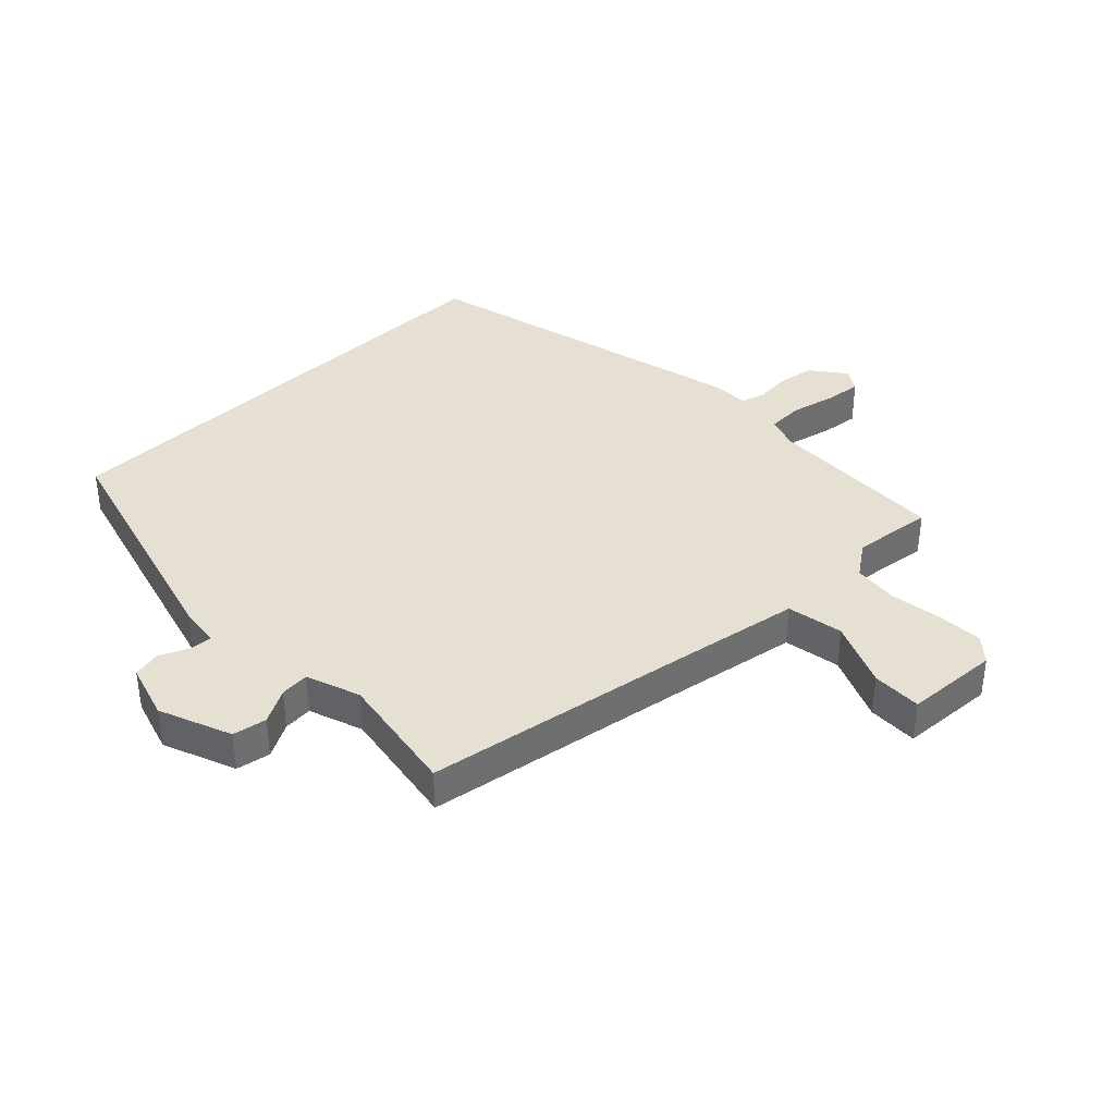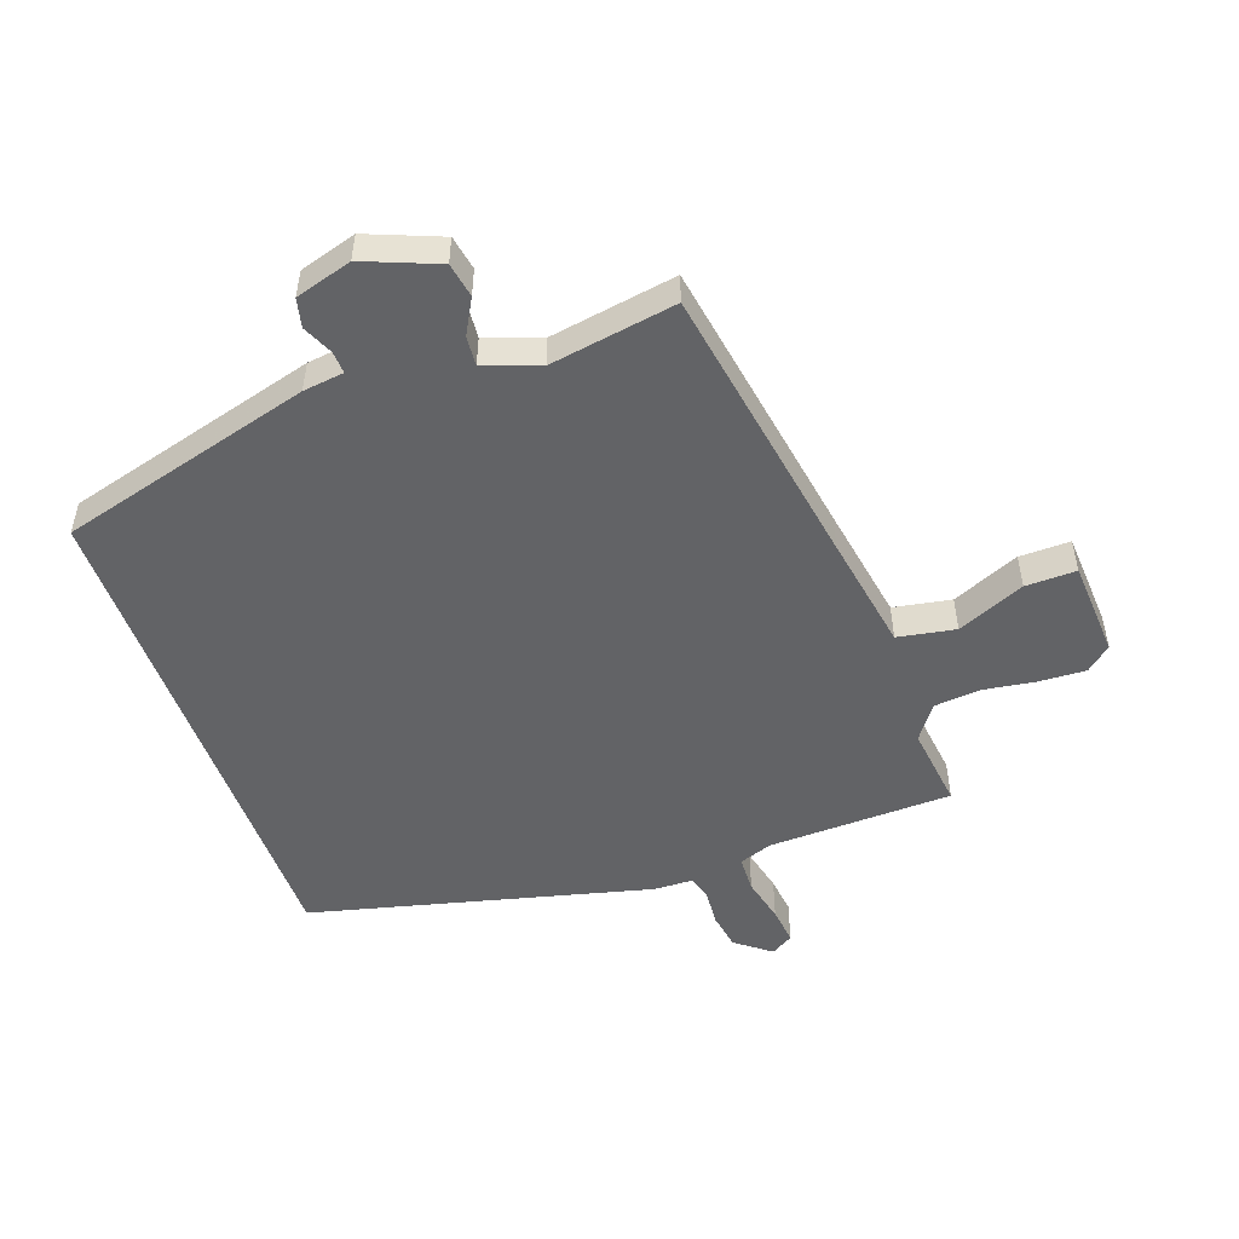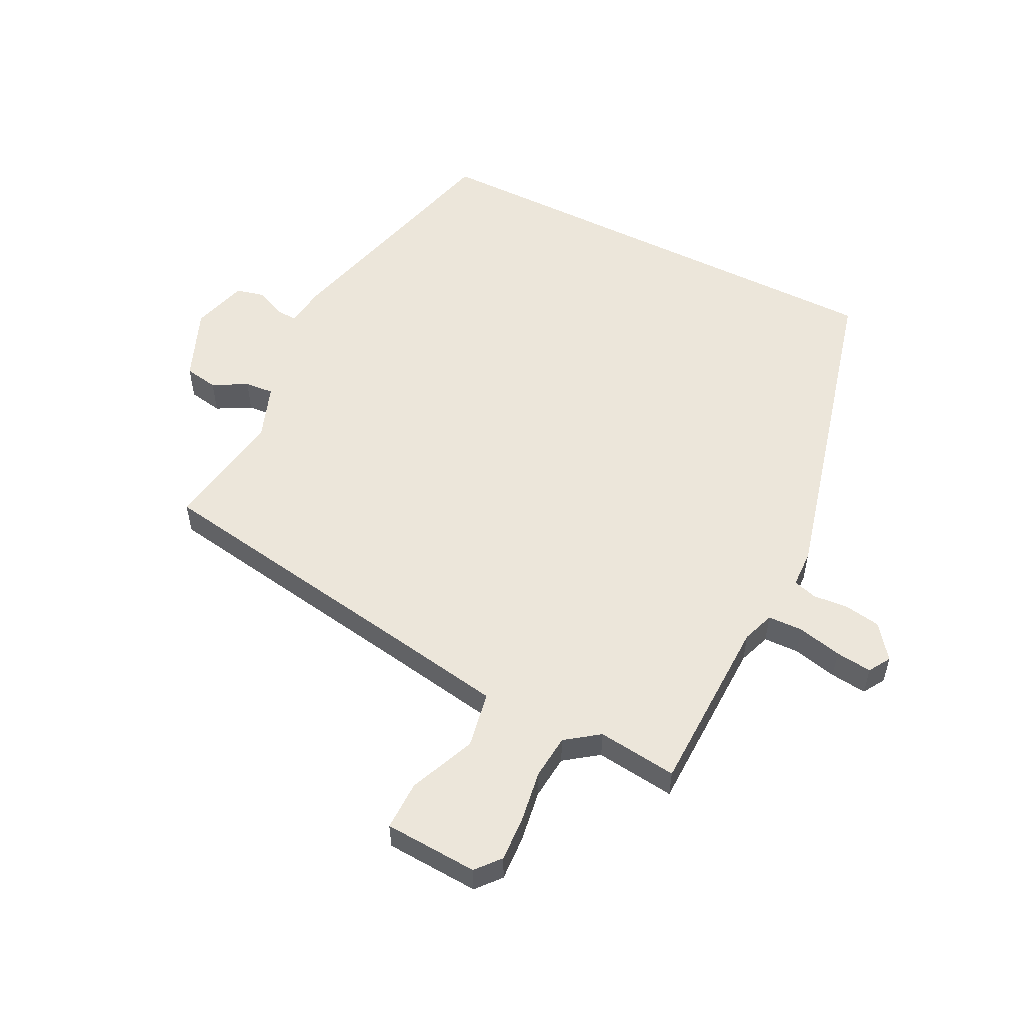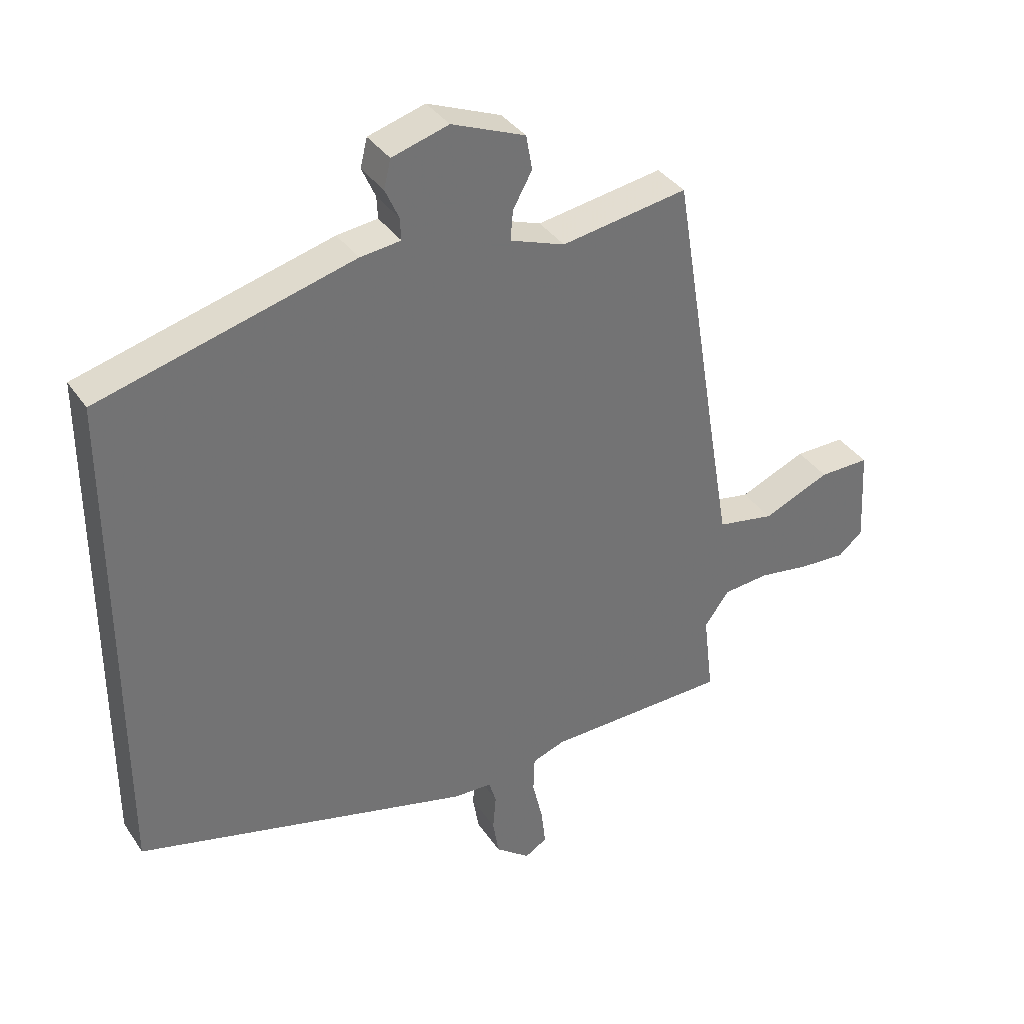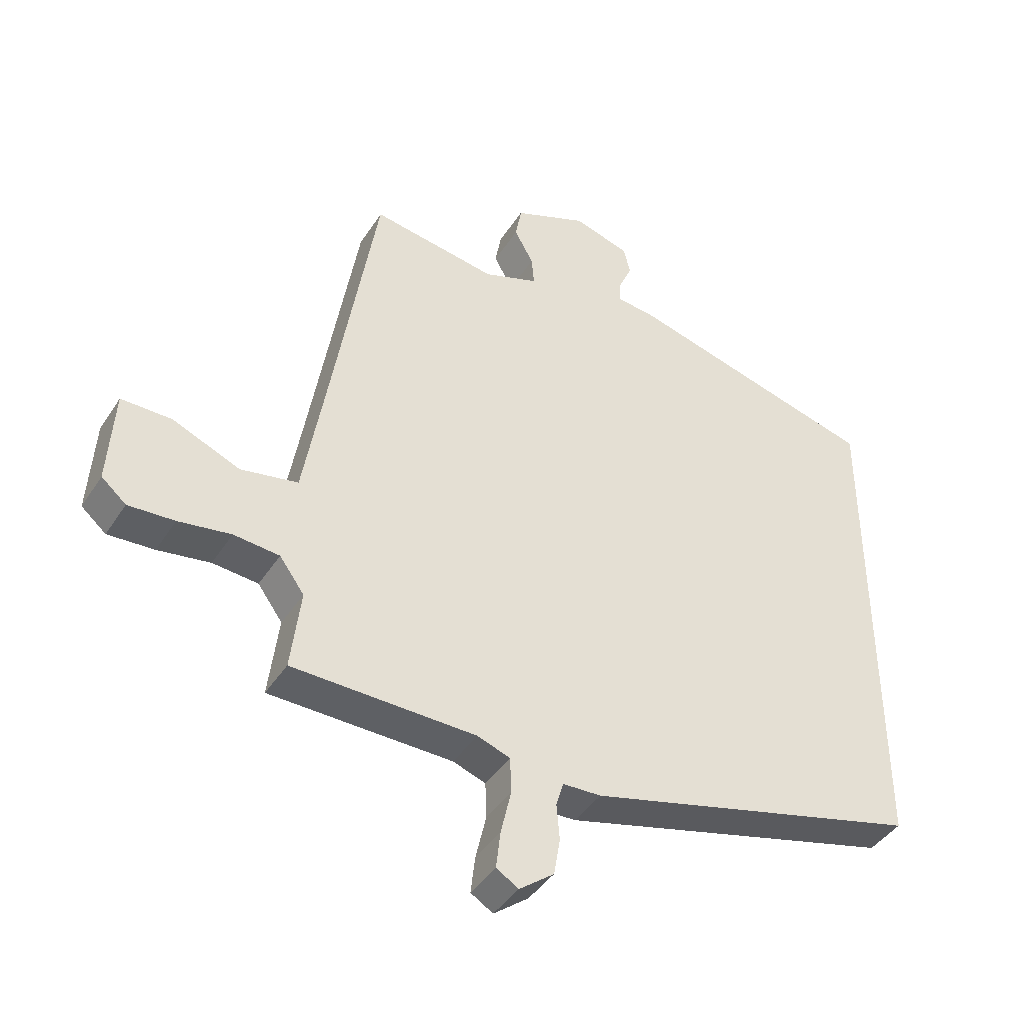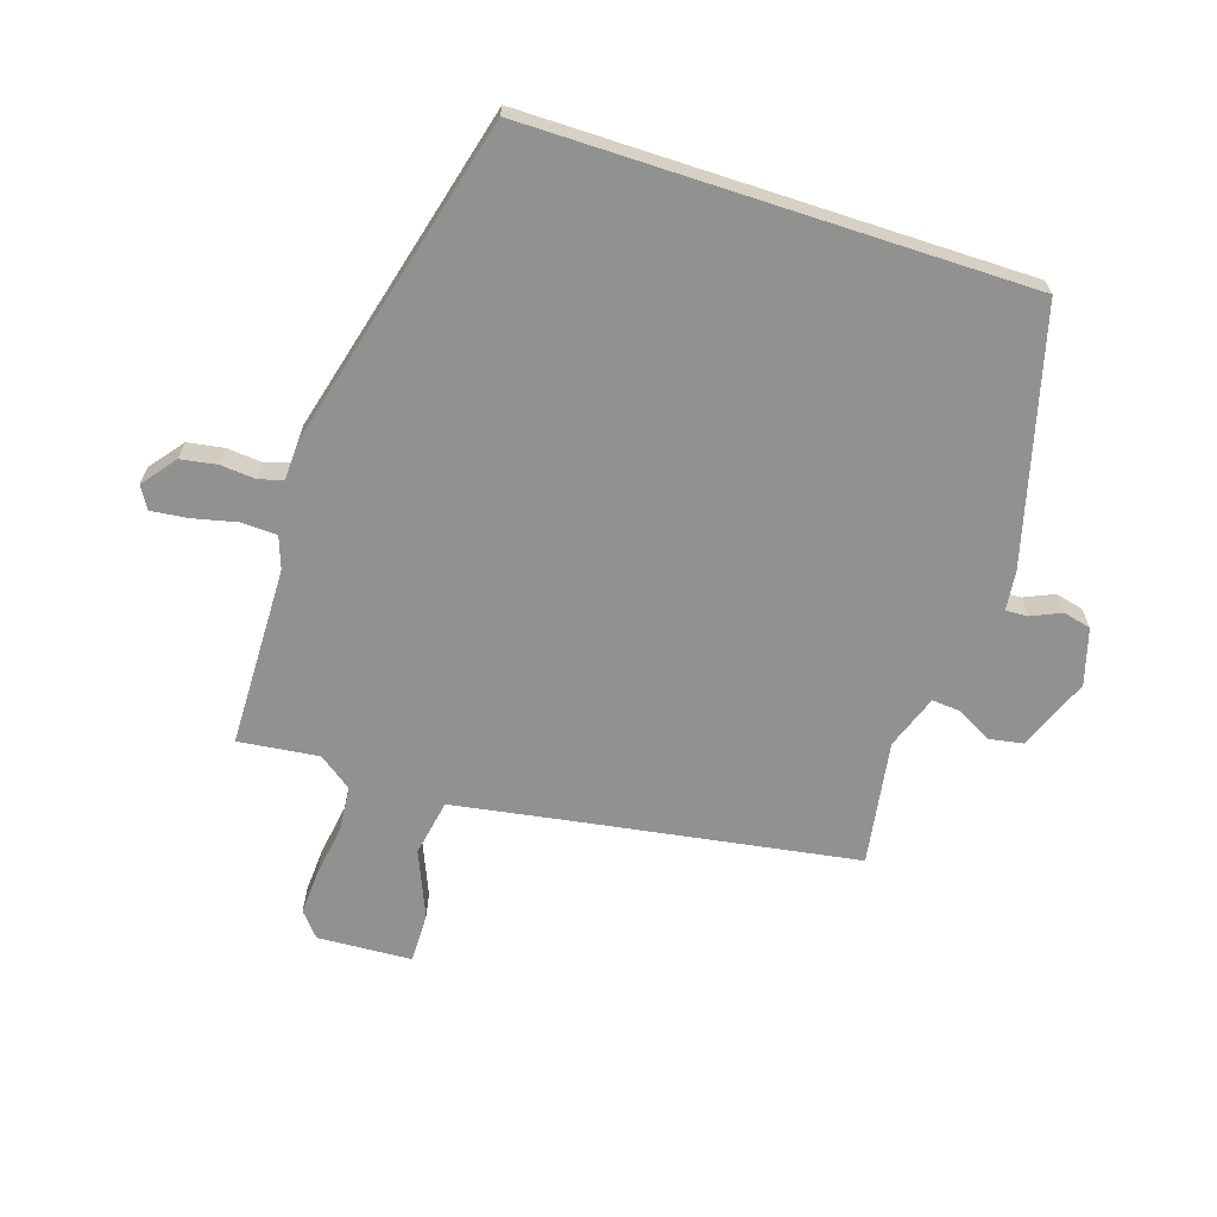
<metadata>
{"format":"obj","ext":"obj","renderer":"f3d","projection":"perspective","resolution":1024,"background":"white","views":[{"elev":38.3,"azim":46.1,"up":"+Y"},{"elev":-50.9,"azim":19.8,"up":"+Y"},{"elev":54.5,"azim":116.6,"up":"+Y"},{"elev":36.4,"azim":-29.8,"up":"+Z"},{"elev":-42.1,"azim":149.8,"up":"+Z"},{"elev":-66.0,"azim":-108.1,"up":"+Y"}]}
</metadata>
<code>
v -0.5 0.07 0.432
v -0.09 0.07 0.542
v -0.024 0.07 0.55
v -0.026 0.07 0.586
v -0.048 0.07 0.635
v -0.037 0.07 0.681
v 0.055 0.07 0.708
v 0.174 0.07 0.66
v 0.184 0.07 0.604
v 0.153 0.07 0.548
v 0.149 0.07 0.5
v 0.238 0.07 0.468
v 0.442 0.07 0.501
v 0.518 0.07 0.038
v 0.55 0.07 -0.151
v 0.643 0.07 -0.168
v 0.752 0.07 -0.122
v 0.834 0.07 -0.121
v 0.843 0.07 -0.276
v 0.803 0.07 -0.31
v 0.728 0.07 -0.306
v 0.643 0.07 -0.293
v 0.569 0.07 -0.3
v 0.529 0.07 -0.355
v 0.545 0.07 -0.487
v 0.248 0.07 -0.494
v 0.195 0.07 -0.513
v 0.193 0.07 -0.571
v 0.21 0.07 -0.644
v 0.217 0.07 -0.704
v 0.181 0.07 -0.726
v 0.125 0.07 -0.683
v 0.115 0.07 -0.623
v 0.12 0.07 -0.565
v 0.108 0.07 -0.526
v 0.046 0.07 -0.524
v -0.5 0.07 -0.385
v -0.5 0 0.432
v -0.09 0 0.542
v -0.024 0 0.55
v -0.026 0 0.586
v -0.048 0 0.635
v -0.037 0 0.681
v 0.055 0 0.708
v 0.174 0 0.66
v 0.184 0 0.604
v 0.153 0 0.548
v 0.149 0 0.5
v 0.238 0 0.468
v 0.442 0 0.501
v 0.518 0 0.038
v 0.55 0 -0.151
v 0.643 0 -0.168
v 0.752 0 -0.122
v 0.834 0 -0.121
v 0.843 0 -0.276
v 0.803 0 -0.31
v 0.728 0 -0.306
v 0.643 0 -0.293
v 0.569 0 -0.3
v 0.529 0 -0.355
v 0.545 0 -0.487
v 0.248 0 -0.494
v 0.195 0 -0.513
v 0.193 0 -0.571
v 0.21 0 -0.644
v 0.217 0 -0.704
v 0.181 0 -0.726
v 0.125 0 -0.683
v 0.115 0 -0.623
v 0.12 0 -0.565
v 0.108 0 -0.526
v 0.046 0 -0.524
v -0.5 0 -0.385
f 1 2 3
f 37 1 3
f 36 37 3
f 35 36 3
f 34 35 3 4
f 32 33 34
f 31 32 34
f 30 31 34
f 29 30 34
f 28 29 34
f 27 28 34 4
f 26 27 4
f 24 25 26 4
f 4 5 6
f 24 4 6
f 23 24 6
f 22 23 6
f 20 21 22
f 19 20 22
f 18 19 22
f 17 18 22
f 16 17 22
f 15 16 22
f 15 22 6
f 14 15 6
f 12 13 14
f 11 12 14
f 11 14 6
f 10 11 6 7
f 7 8 9 10
f 40 39 38
f 40 38 74
f 40 74 73
f 40 73 72
f 41 40 72 71
f 71 70 69
f 71 69 68
f 71 68 67
f 71 67 66
f 71 66 65
f 41 71 65 64
f 41 64 63
f 41 63 62 61
f 43 42 41
f 43 41 61
f 43 61 60
f 43 60 59
f 59 58 57
f 59 57 56
f 59 56 55
f 59 55 54
f 59 54 53
f 59 53 52
f 43 59 52
f 43 52 51
f 51 50 49
f 51 49 48
f 43 51 48
f 44 43 48 47
f 47 46 45 44
f 1 38 39 2
f 2 39 40 3
f 3 40 41 4
f 4 41 42 5
f 5 42 43 6
f 6 43 44 7
f 7 44 45 8
f 8 45 46 9
f 9 46 47 10
f 10 47 48 11
f 11 48 49 12
f 12 49 50 13
f 13 50 51 14
f 14 51 52 15
f 15 52 53 16
f 16 53 54 17
f 17 54 55 18
f 18 55 56 19
f 19 56 57 20
f 20 57 58 21
f 21 58 59 22
f 22 59 60 23
f 23 60 61 24
f 24 61 62 25
f 25 62 63 26
f 26 63 64 27
f 27 64 65 28
f 28 65 66 29
f 29 66 67 30
f 30 67 68 31
f 31 68 69 32
f 32 69 70 33
f 33 70 71 34
f 34 71 72 35
f 35 72 73 36
f 36 73 74 37
f 37 74 38 1

</code>
